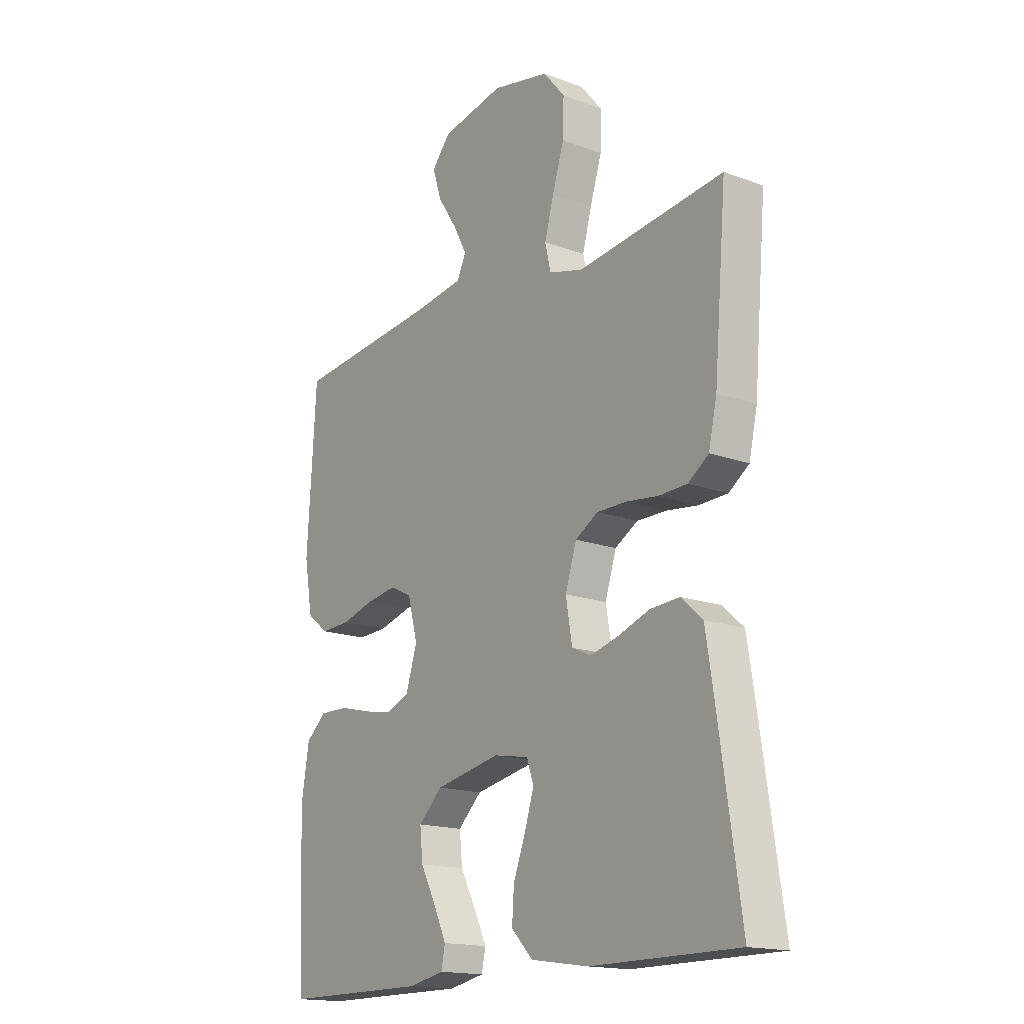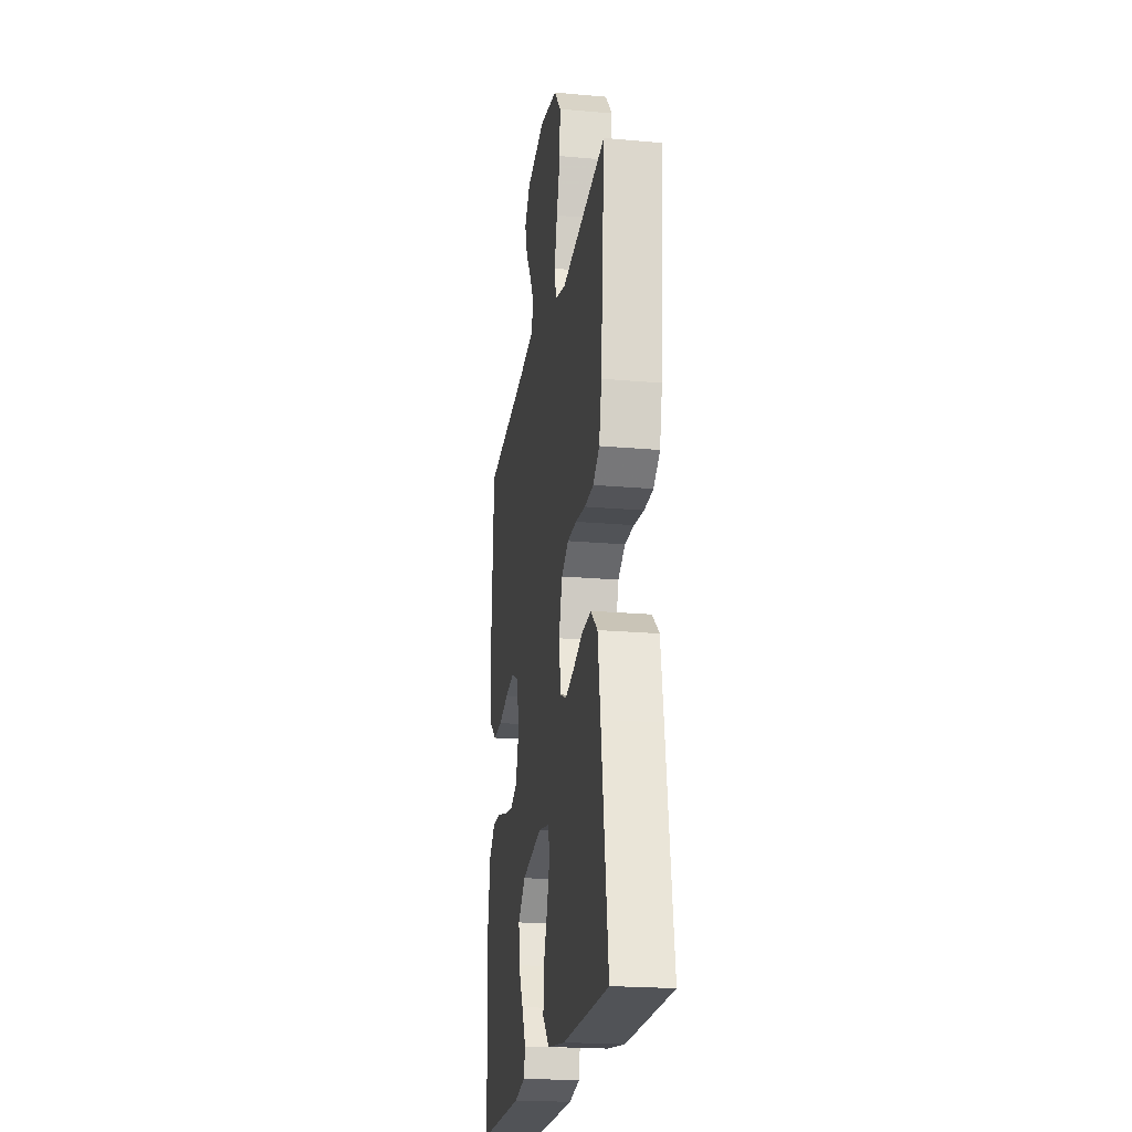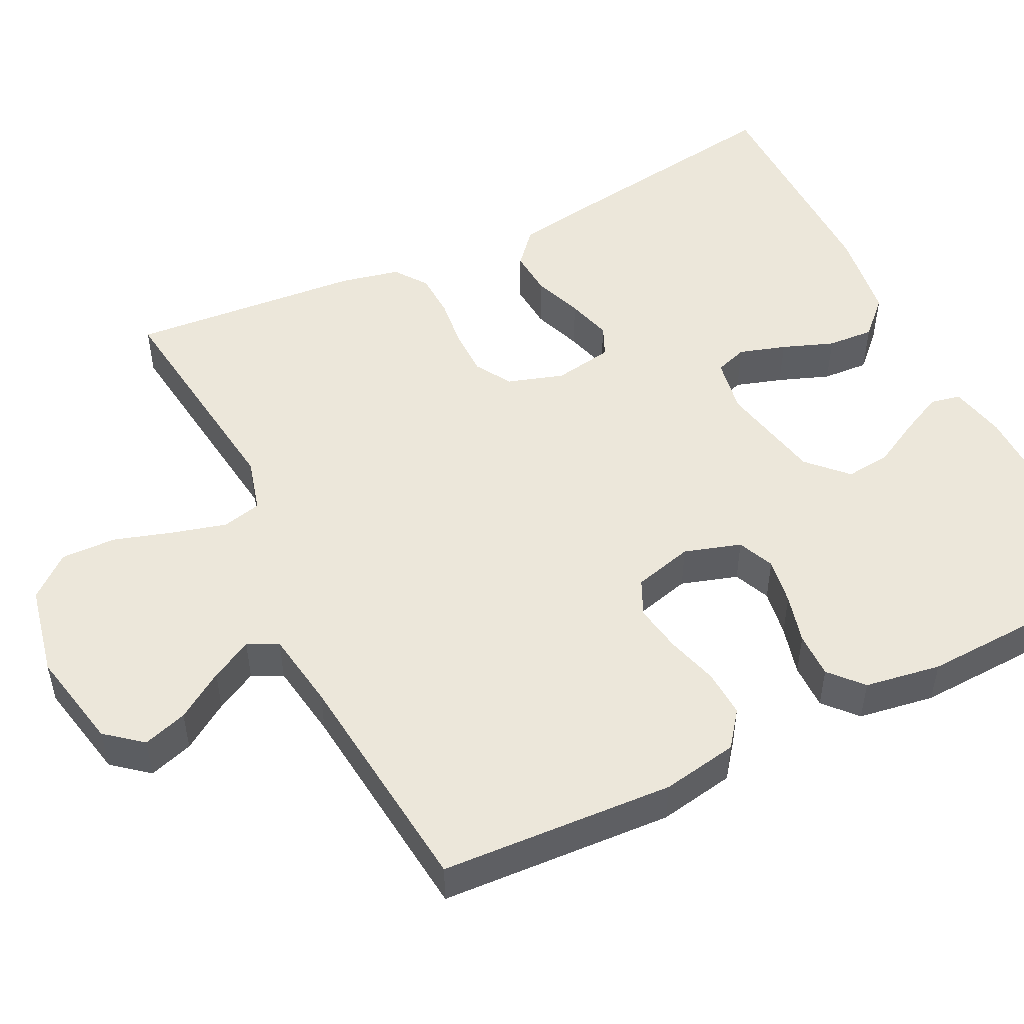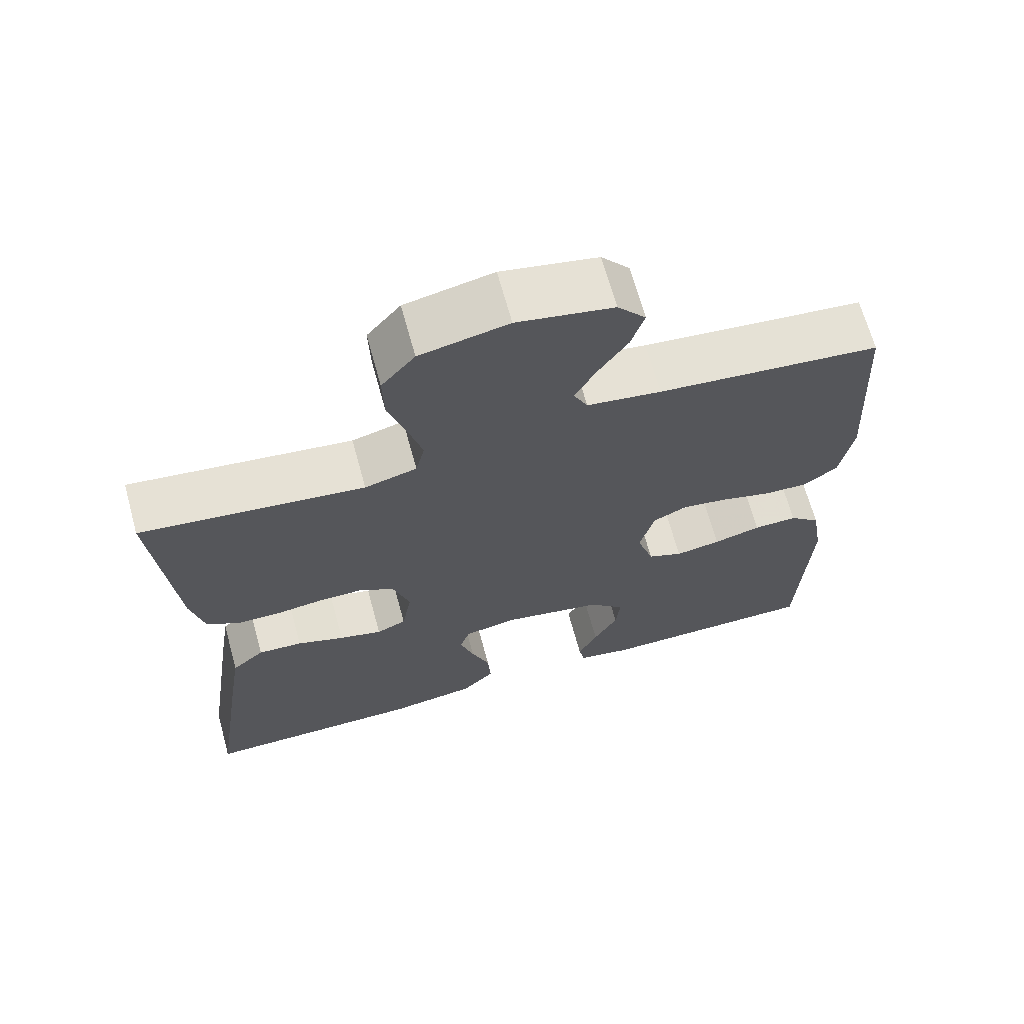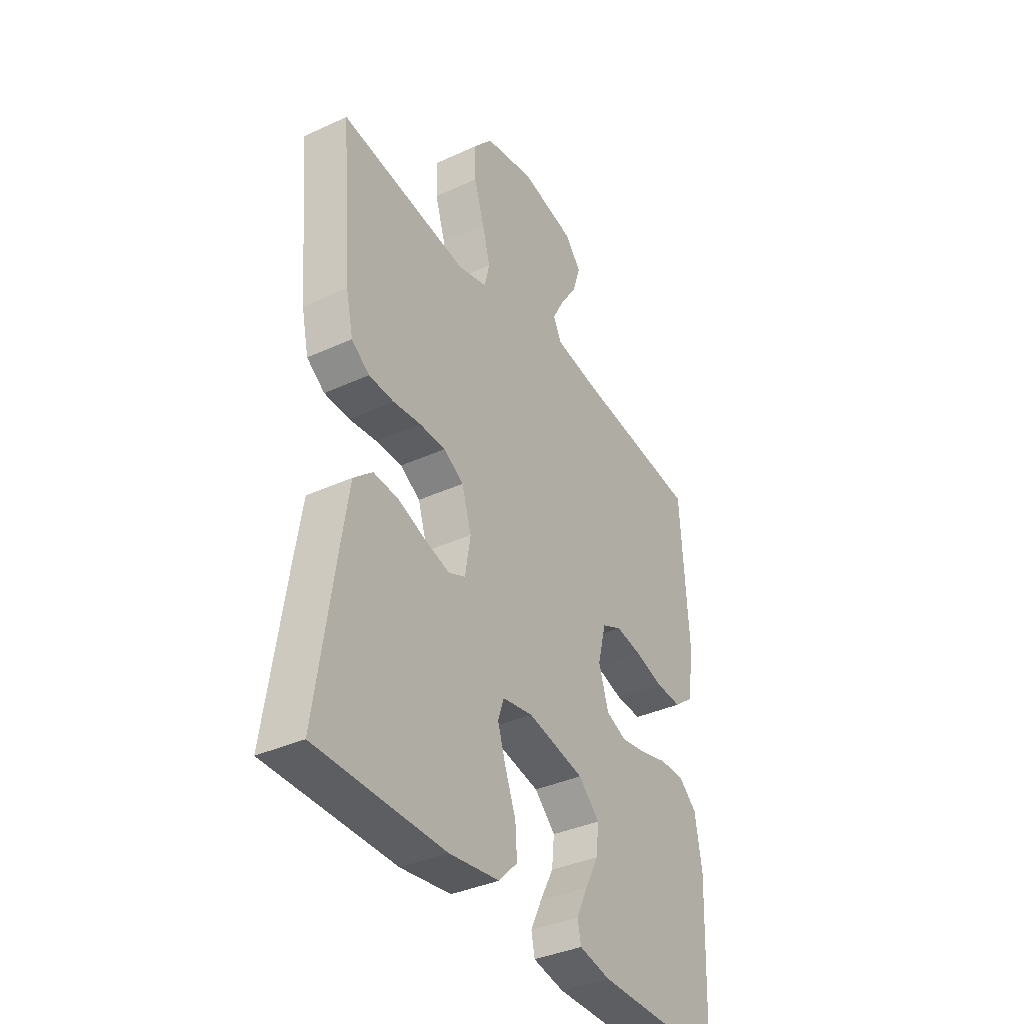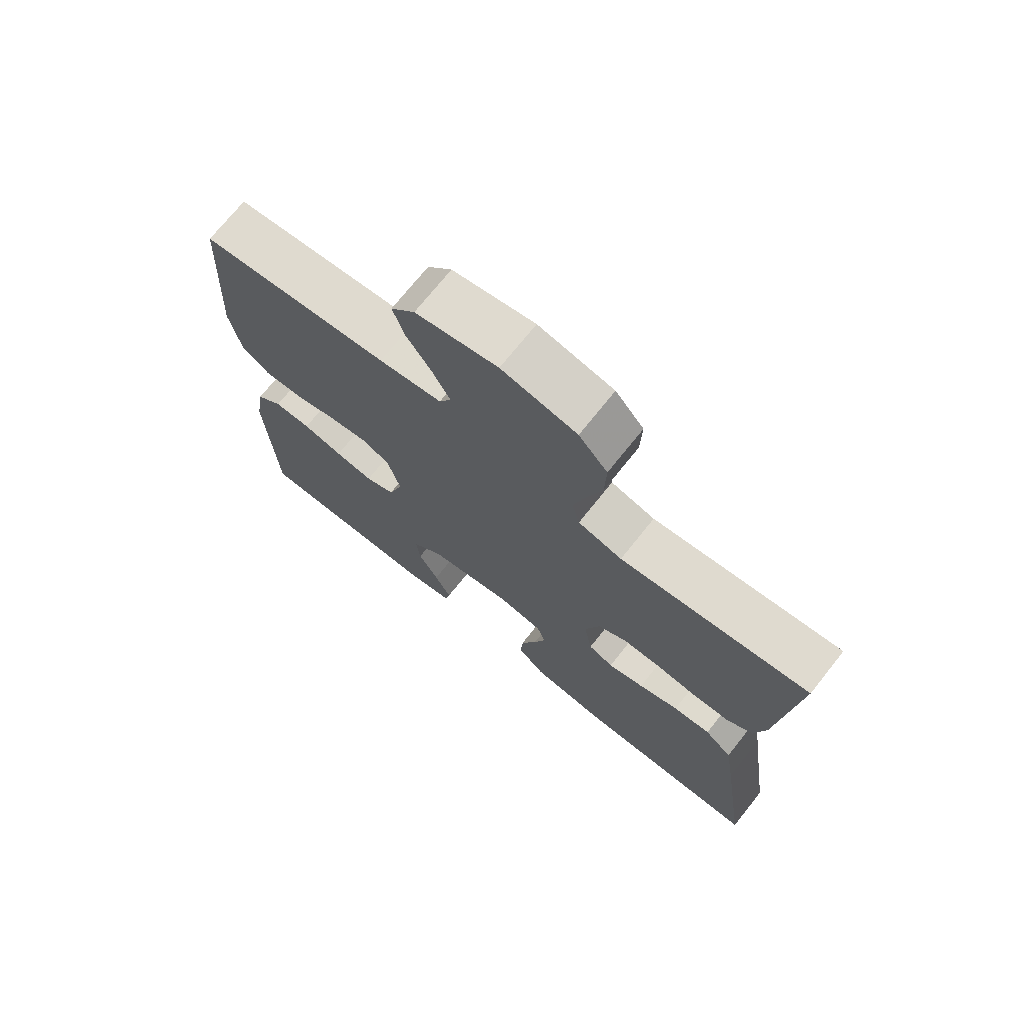
<metadata>
{"format":"obj","ext":"obj","renderer":"f3d","projection":"perspective","resolution":1024,"background":"white","views":[{"elev":-16.6,"azim":-126.8,"up":"+Z"},{"elev":-21.7,"azim":-98.9,"up":"+Z"},{"elev":50.3,"azim":63.5,"up":"+Y"},{"elev":67.5,"azim":-15.4,"up":"+Z"},{"elev":-37.3,"azim":-59.5,"up":"+Z"},{"elev":72.6,"azim":-141.4,"up":"+Z"}]}
</metadata>
<code>
v -0.5 0.07 0.5
v -0.2 0.07 0.463
v -0.13 0.07 0.482
v -0.118 0.07 0.533
v -0.137 0.07 0.602
v -0.161 0.07 0.678
v -0.163 0.07 0.749
v -0.118 0.07 0.803
v 0 0.07 0.828
v 0.129 0.07 0.802
v 0.167 0.07 0.756
v 0.149 0.07 0.699
v 0.109 0.07 0.638
v 0.081 0.07 0.585
v 0.1 0.07 0.546
v 0.2 0.07 0.531
v 0.5 0.07 0.5
v 0.518 0.07 0.2
v 0.501 0.07 0.102
v 0.456 0.07 0.067
v 0.395 0.07 0.07
v 0.328 0.07 0.089
v 0.266 0.07 0.099
v 0.22 0.07 0.077
v 0.2 0.07 0
v 0.223 0.07 -0.073
v 0.27 0.07 -0.093
v 0.331 0.07 -0.083
v 0.395 0.07 -0.066
v 0.454 0.07 -0.065
v 0.496 0.07 -0.102
v 0.512 0.07 -0.2
v 0.5 0.07 -0.5
v 0.2 0.07 -0.5
v 0.127 0.07 -0.485
v 0.119 0.07 -0.446
v 0.145 0.07 -0.391
v 0.177 0.07 -0.33
v 0.183 0.07 -0.272
v 0.134 0.07 -0.225
v 0 0.07 -0.198
v -0.072 0.07 -0.211
v -0.086 0.07 -0.253
v -0.067 0.07 -0.313
v -0.042 0.07 -0.379
v -0.038 0.07 -0.439
v -0.082 0.07 -0.484
v -0.2 0.07 -0.501
v -0.5 0.07 -0.5
v -0.456 0.07 -0.2
v -0.439 0.07 -0.091
v -0.395 0.07 -0.052
v -0.335 0.07 -0.056
v -0.271 0.07 -0.079
v -0.213 0.07 -0.095
v -0.173 0.07 -0.077
v -0.16 0.07 0
v -0.183 0.07 0.072
v -0.23 0.07 0.1
v -0.291 0.07 0.1
v -0.356 0.07 0.092
v -0.415 0.07 0.094
v -0.457 0.07 0.124
v -0.474 0.07 0.2
v -0.5 0 0.5
v -0.2 0 0.463
v -0.13 0 0.482
v -0.118 0 0.533
v -0.137 0 0.602
v -0.161 0 0.678
v -0.163 0 0.749
v -0.118 0 0.803
v 0 0 0.828
v 0.129 0 0.802
v 0.167 0 0.756
v 0.149 0 0.699
v 0.109 0 0.638
v 0.081 0 0.585
v 0.1 0 0.546
v 0.2 0 0.531
v 0.5 0 0.5
v 0.518 0 0.2
v 0.501 0 0.102
v 0.456 0 0.067
v 0.395 0 0.07
v 0.328 0 0.089
v 0.266 0 0.099
v 0.22 0 0.077
v 0.2 0 0
v 0.223 0 -0.073
v 0.27 0 -0.093
v 0.331 0 -0.083
v 0.395 0 -0.066
v 0.454 0 -0.065
v 0.496 0 -0.102
v 0.512 0 -0.2
v 0.5 0 -0.5
v 0.2 0 -0.5
v 0.127 0 -0.485
v 0.119 0 -0.446
v 0.145 0 -0.391
v 0.177 0 -0.33
v 0.183 0 -0.272
v 0.134 0 -0.225
v 0 0 -0.198
v -0.072 0 -0.211
v -0.086 0 -0.253
v -0.067 0 -0.313
v -0.042 0 -0.379
v -0.038 0 -0.439
v -0.082 0 -0.484
v -0.2 0 -0.501
v -0.5 0 -0.5
v -0.456 0 -0.2
v -0.439 0 -0.091
v -0.395 0 -0.052
v -0.335 0 -0.056
v -0.271 0 -0.079
v -0.213 0 -0.095
v -0.173 0 -0.077
v -0.16 0 0
v -0.183 0 0.072
v -0.23 0 0.1
v -0.291 0 0.1
v -0.356 0 0.092
v -0.415 0 0.094
v -0.457 0 0.124
v -0.474 0 0.2
f 63 64 1 2
f 60 61 62 63
f 59 60 63 2
f 58 59 2 3
f 57 58 3 4
f 51 52 53 54
f 51 54 55
f 50 51 55
f 49 50 55
f 48 49 55 56
f 44 45 46 47
f 43 44 47 48
f 42 43 48 56
f 35 36 37 38
f 33 34 35 38
f 33 38 39
f 32 33 39 40
f 28 29 30 31
f 27 28 31 32
f 26 27 32 40
f 19 20 21 22
f 19 22 23
f 16 17 18 19
f 15 16 19 23
f 14 15 23 24
f 10 11 12 13
f 10 13 14
f 9 10 14
f 5 6 7 8
f 4 5 8 9
f 57 4 9 14
f 41 42 56 57
f 25 26 40 41
f 25 41 57
f 14 24 25 57
f 66 65 128 127
f 127 126 125 124
f 66 127 124 123
f 67 66 123 122
f 68 67 122 121
f 118 117 116 115
f 119 118 115
f 119 115 114
f 119 114 113
f 120 119 113 112
f 111 110 109 108
f 112 111 108 107
f 120 112 107 106
f 102 101 100 99
f 102 99 98 97
f 103 102 97
f 104 103 97 96
f 95 94 93 92
f 96 95 92 91
f 104 96 91 90
f 86 85 84 83
f 87 86 83
f 83 82 81 80
f 87 83 80 79
f 88 87 79 78
f 77 76 75 74
f 78 77 74
f 78 74 73
f 72 71 70 69
f 73 72 69 68
f 78 73 68 121
f 121 120 106 105
f 105 104 90 89
f 121 105 89
f 121 89 88 78
f 1 65 66 2
f 2 66 67 3
f 3 67 68 4
f 4 68 69 5
f 5 69 70 6
f 6 70 71 7
f 7 71 72 8
f 8 72 73 9
f 9 73 74 10
f 10 74 75 11
f 11 75 76 12
f 12 76 77 13
f 13 77 78 14
f 14 78 79 15
f 15 79 80 16
f 16 80 81 17
f 17 81 82 18
f 18 82 83 19
f 19 83 84 20
f 20 84 85 21
f 21 85 86 22
f 22 86 87 23
f 23 87 88 24
f 24 88 89 25
f 25 89 90 26
f 26 90 91 27
f 27 91 92 28
f 28 92 93 29
f 29 93 94 30
f 30 94 95 31
f 31 95 96 32
f 32 96 97 33
f 33 97 98 34
f 34 98 99 35
f 35 99 100 36
f 36 100 101 37
f 37 101 102 38
f 38 102 103 39
f 39 103 104 40
f 40 104 105 41
f 41 105 106 42
f 42 106 107 43
f 43 107 108 44
f 44 108 109 45
f 45 109 110 46
f 46 110 111 47
f 47 111 112 48
f 48 112 113 49
f 49 113 114 50
f 50 114 115 51
f 51 115 116 52
f 52 116 117 53
f 53 117 118 54
f 54 118 119 55
f 55 119 120 56
f 56 120 121 57
f 57 121 122 58
f 58 122 123 59
f 59 123 124 60
f 60 124 125 61
f 61 125 126 62
f 62 126 127 63
f 63 127 128 64
f 64 128 65 1

</code>
